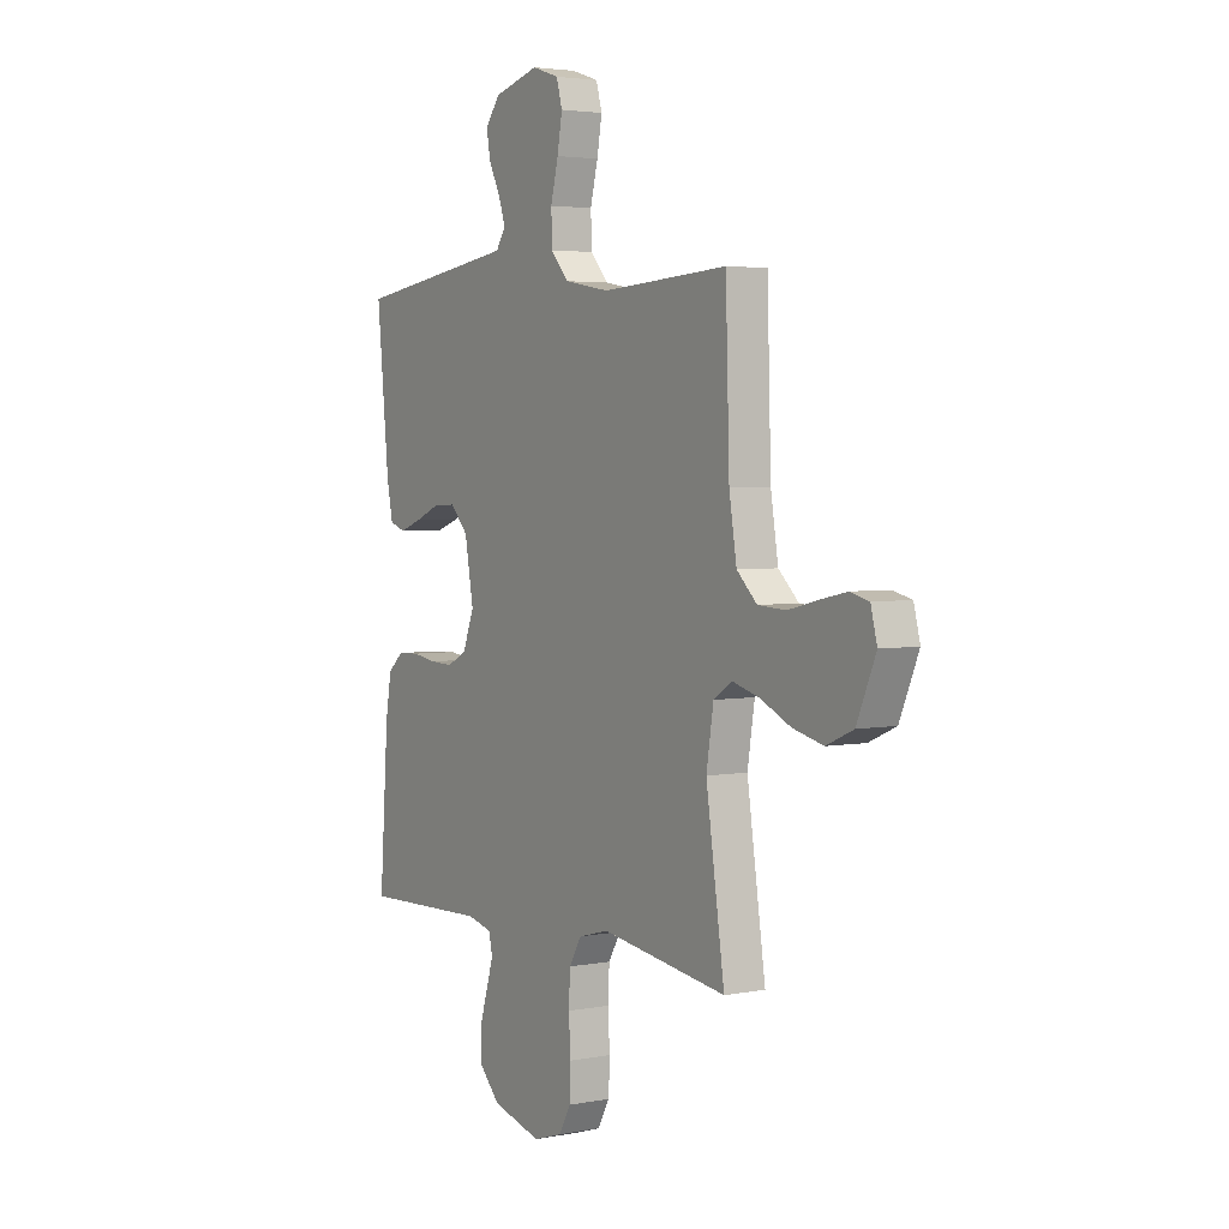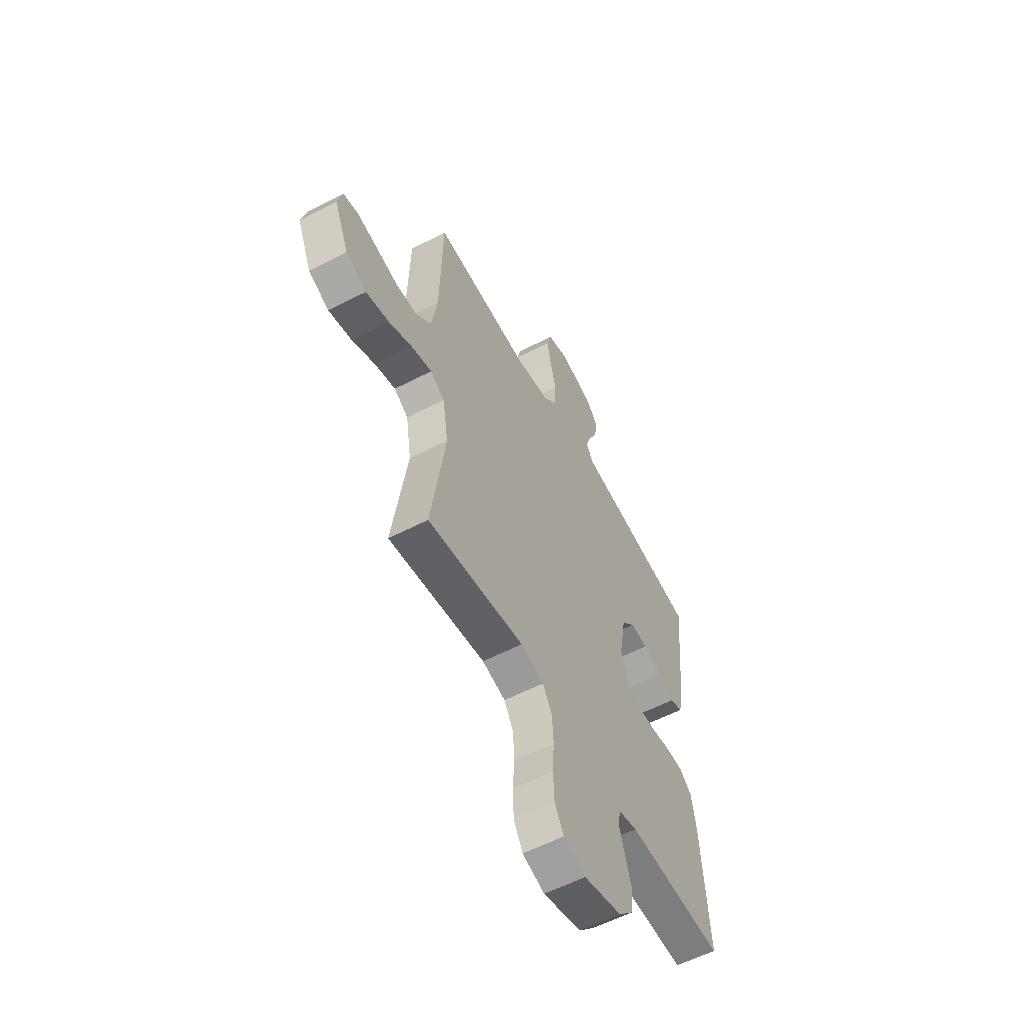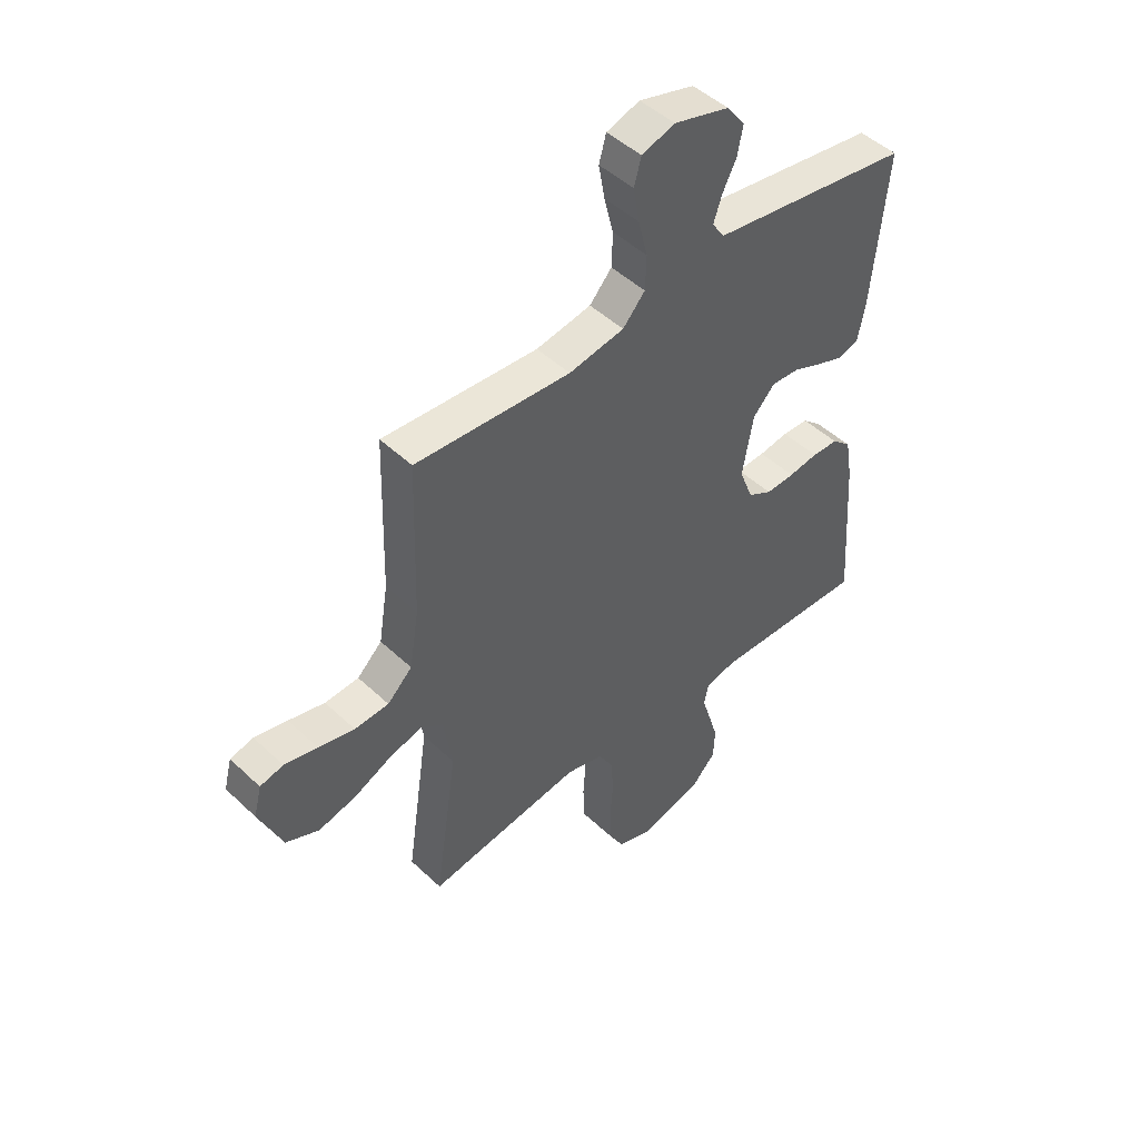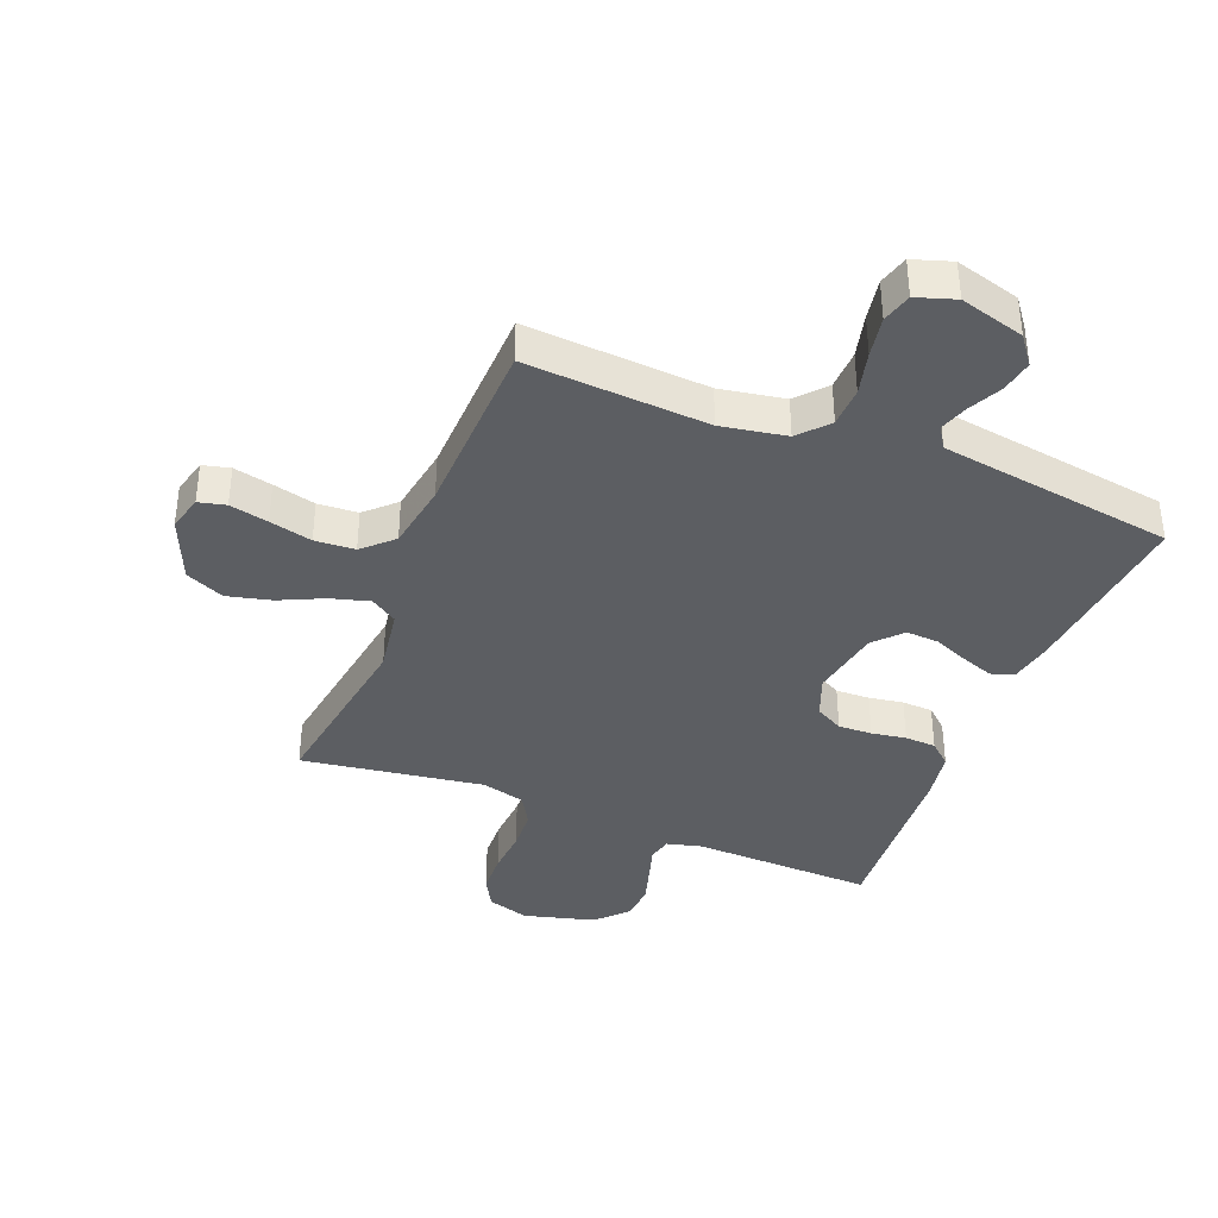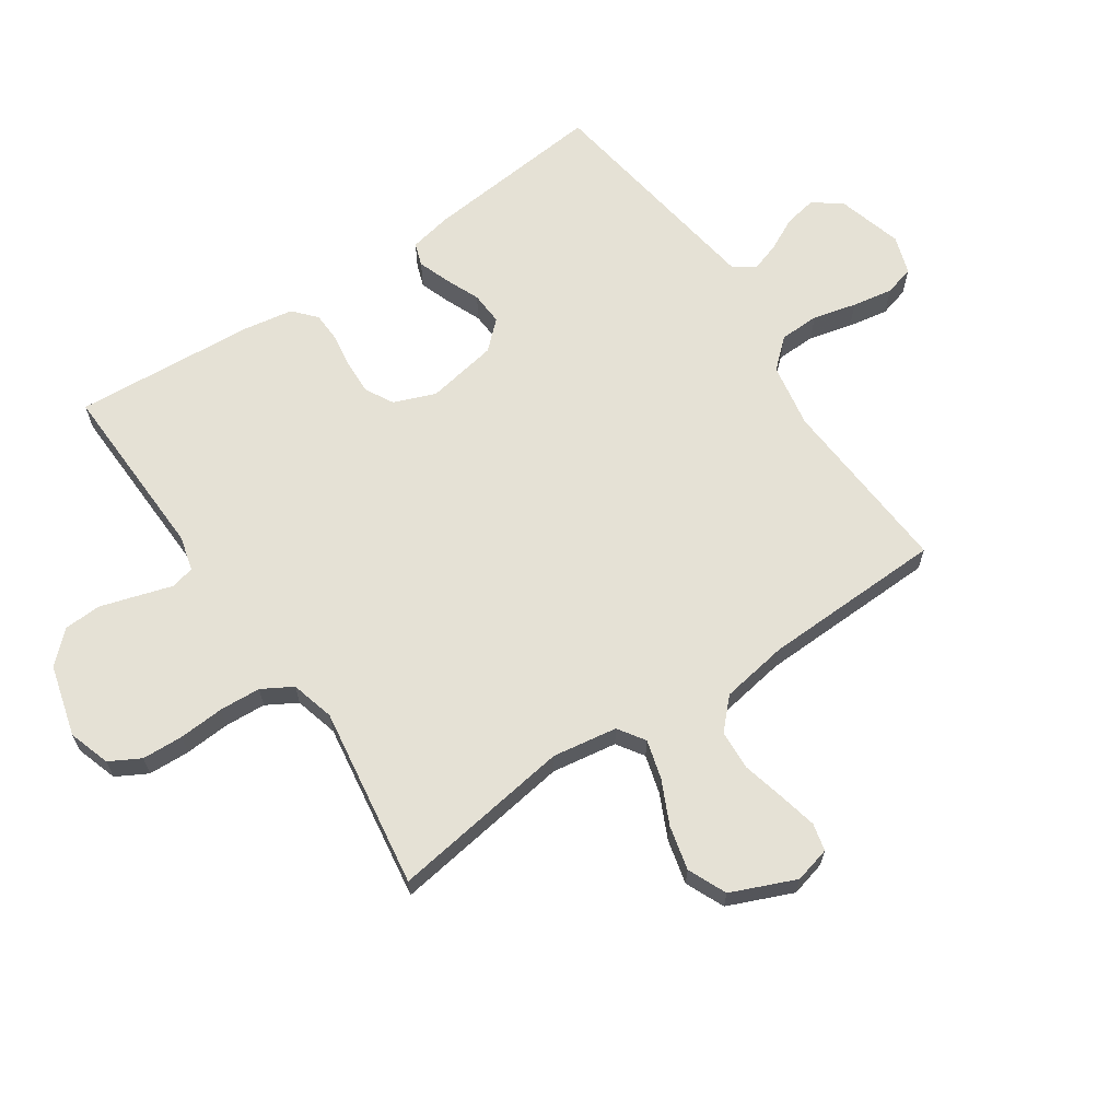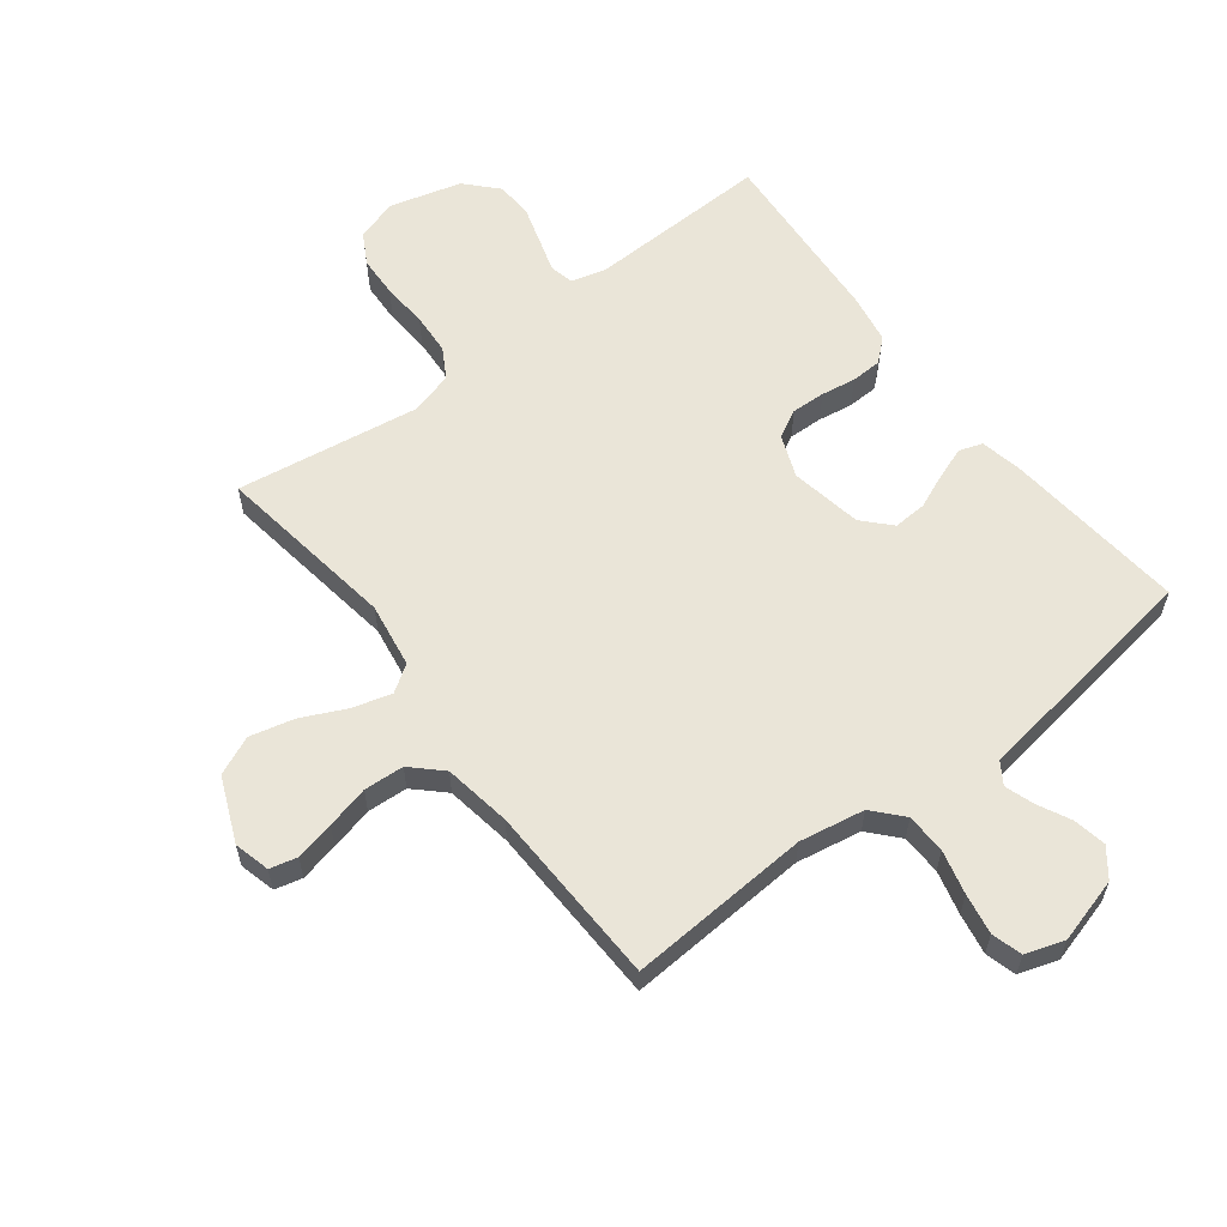
<metadata>
{"format":"obj","ext":"obj","renderer":"f3d","projection":"perspective","resolution":1024,"background":"white","views":[{"elev":3.5,"azim":-122.9,"up":"+Z"},{"elev":-57.5,"azim":-61.7,"up":"+Z"},{"elev":47.6,"azim":-43.4,"up":"+Z"},{"elev":-38.2,"azim":-21.8,"up":"+Y"},{"elev":65.1,"azim":-124.2,"up":"+Y"},{"elev":59.6,"azim":-37.5,"up":"+Y"}]}
</metadata>
<code>
v -0.5 0.07 -0.5
v -0.456 0.07 -0.2
v -0.473 0.07 -0.093
v -0.517 0.07 -0.064
v -0.581 0.07 -0.082
v -0.653 0.07 -0.116
v -0.726 0.07 -0.134
v -0.79 0.07 -0.106
v -0.835 0.07 0
v -0.82 0.07 0.059
v -0.775 0.07 0.07
v -0.711 0.07 0.056
v -0.641 0.07 0.039
v -0.575 0.07 0.043
v -0.527 0.07 0.089
v -0.509 0.07 0.2
v -0.5 0.07 0.5
v -0.2 0.07 0.481
v -0.093 0.07 0.5
v -0.05 0.07 0.548
v -0.048 0.07 0.614
v -0.066 0.07 0.686
v -0.078 0.07 0.753
v -0.064 0.07 0.803
v 0 0.07 0.824
v 0.107 0.07 0.794
v 0.142 0.07 0.748
v 0.132 0.07 0.694
v 0.105 0.07 0.64
v 0.089 0.07 0.592
v 0.112 0.07 0.557
v 0.2 0.07 0.544
v 0.5 0.07 0.5
v 0.471 0.07 0.2
v 0.457 0.07 0.13
v 0.419 0.07 0.117
v 0.366 0.07 0.136
v 0.309 0.07 0.16
v 0.254 0.07 0.163
v 0.212 0.07 0.118
v 0.191 0.07 0
v 0.218 0.07 -0.069
v 0.264 0.07 -0.094
v 0.32 0.07 -0.092
v 0.377 0.07 -0.083
v 0.428 0.07 -0.085
v 0.465 0.07 -0.118
v 0.479 0.07 -0.2
v 0.5 0.07 -0.5
v 0.2 0.07 -0.491
v 0.142 0.07 -0.506
v 0.133 0.07 -0.546
v 0.15 0.07 -0.601
v 0.169 0.07 -0.664
v 0.166 0.07 -0.725
v 0.118 0.07 -0.776
v 0 0.07 -0.808
v -0.069 0.07 -0.786
v -0.097 0.07 -0.735
v -0.1 0.07 -0.667
v -0.095 0.07 -0.592
v -0.099 0.07 -0.524
v -0.128 0.07 -0.474
v -0.2 0.07 -0.455
v -0.5 0 -0.5
v -0.456 0 -0.2
v -0.473 0 -0.093
v -0.517 0 -0.064
v -0.581 0 -0.082
v -0.653 0 -0.116
v -0.726 0 -0.134
v -0.79 0 -0.106
v -0.835 0 0
v -0.82 0 0.059
v -0.775 0 0.07
v -0.711 0 0.056
v -0.641 0 0.039
v -0.575 0 0.043
v -0.527 0 0.089
v -0.509 0 0.2
v -0.5 0 0.5
v -0.2 0 0.481
v -0.093 0 0.5
v -0.05 0 0.548
v -0.048 0 0.614
v -0.066 0 0.686
v -0.078 0 0.753
v -0.064 0 0.803
v 0 0 0.824
v 0.107 0 0.794
v 0.142 0 0.748
v 0.132 0 0.694
v 0.105 0 0.64
v 0.089 0 0.592
v 0.112 0 0.557
v 0.2 0 0.544
v 0.5 0 0.5
v 0.471 0 0.2
v 0.457 0 0.13
v 0.419 0 0.117
v 0.366 0 0.136
v 0.309 0 0.16
v 0.254 0 0.163
v 0.212 0 0.118
v 0.191 0 0
v 0.218 0 -0.069
v 0.264 0 -0.094
v 0.32 0 -0.092
v 0.377 0 -0.083
v 0.428 0 -0.085
v 0.465 0 -0.118
v 0.479 0 -0.2
v 0.5 0 -0.5
v 0.2 0 -0.491
v 0.142 0 -0.506
v 0.133 0 -0.546
v 0.15 0 -0.601
v 0.169 0 -0.664
v 0.166 0 -0.725
v 0.118 0 -0.776
v 0 0 -0.808
v -0.069 0 -0.786
v -0.097 0 -0.735
v -0.1 0 -0.667
v -0.095 0 -0.592
v -0.099 0 -0.524
v -0.128 0 -0.474
v -0.2 0 -0.455
f 58 59 60 61
f 58 61 62
f 57 58 62
f 56 57 62
f 55 56 62 63
f 52 53 54 55
f 47 48 49 50
f 47 50 51
f 44 45 46 47
f 43 44 47 51
f 42 43 51
f 41 42 51 52
f 35 36 37 38
f 33 34 35 38
f 32 33 38 39
f 31 32 39 40
f 26 27 28 29
f 26 29 30
f 25 26 30
f 24 25 30
f 21 22 23 24
f 21 24 30 31
f 16 17 18
f 15 16 18 19
f 14 15 19
f 10 11 12 13
f 8 9 10 13
f 8 13 14
f 5 6 7 8
f 4 5 8 14
f 3 4 14 19
f 64 1 2
f 63 64 2 3
f 52 55 63 3
f 21 31 40 41
f 20 21 41 52
f 3 19 20 52
f 125 124 123 122
f 126 125 122
f 126 122 121
f 126 121 120
f 127 126 120 119
f 119 118 117 116
f 114 113 112 111
f 115 114 111
f 111 110 109 108
f 115 111 108 107
f 115 107 106
f 116 115 106 105
f 102 101 100 99
f 102 99 98 97
f 103 102 97 96
f 104 103 96 95
f 93 92 91 90
f 94 93 90
f 94 90 89
f 94 89 88
f 88 87 86 85
f 95 94 88 85
f 82 81 80
f 83 82 80 79
f 83 79 78
f 77 76 75 74
f 77 74 73 72
f 78 77 72
f 72 71 70 69
f 78 72 69 68
f 83 78 68 67
f 66 65 128
f 67 66 128 127
f 67 127 119 116
f 105 104 95 85
f 116 105 85 84
f 116 84 83 67
f 1 65 66 2
f 2 66 67 3
f 3 67 68 4
f 4 68 69 5
f 5 69 70 6
f 6 70 71 7
f 7 71 72 8
f 8 72 73 9
f 9 73 74 10
f 10 74 75 11
f 11 75 76 12
f 12 76 77 13
f 13 77 78 14
f 14 78 79 15
f 15 79 80 16
f 16 80 81 17
f 17 81 82 18
f 18 82 83 19
f 19 83 84 20
f 20 84 85 21
f 21 85 86 22
f 22 86 87 23
f 23 87 88 24
f 24 88 89 25
f 25 89 90 26
f 26 90 91 27
f 27 91 92 28
f 28 92 93 29
f 29 93 94 30
f 30 94 95 31
f 31 95 96 32
f 32 96 97 33
f 33 97 98 34
f 34 98 99 35
f 35 99 100 36
f 36 100 101 37
f 37 101 102 38
f 38 102 103 39
f 39 103 104 40
f 40 104 105 41
f 41 105 106 42
f 42 106 107 43
f 43 107 108 44
f 44 108 109 45
f 45 109 110 46
f 46 110 111 47
f 47 111 112 48
f 48 112 113 49
f 49 113 114 50
f 50 114 115 51
f 51 115 116 52
f 52 116 117 53
f 53 117 118 54
f 54 118 119 55
f 55 119 120 56
f 56 120 121 57
f 57 121 122 58
f 58 122 123 59
f 59 123 124 60
f 60 124 125 61
f 61 125 126 62
f 62 126 127 63
f 63 127 128 64
f 64 128 65 1

</code>
